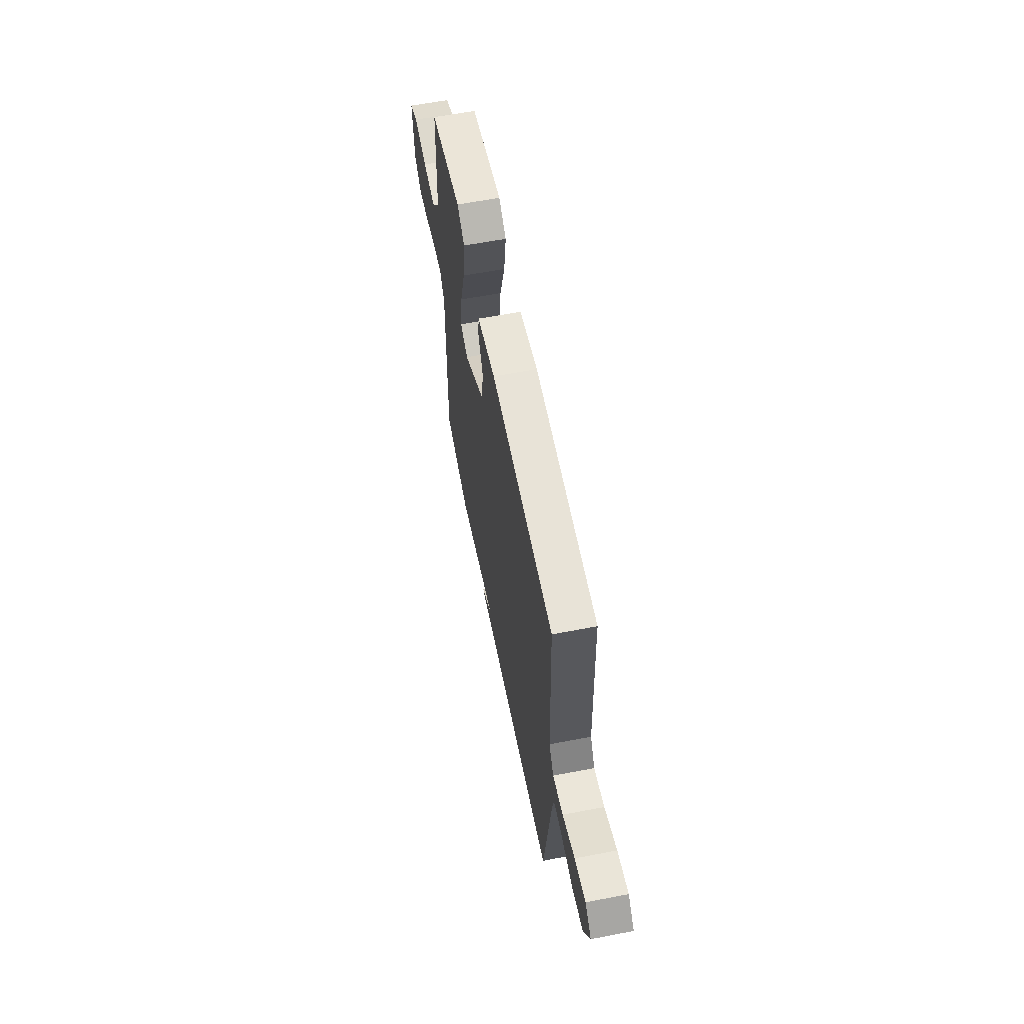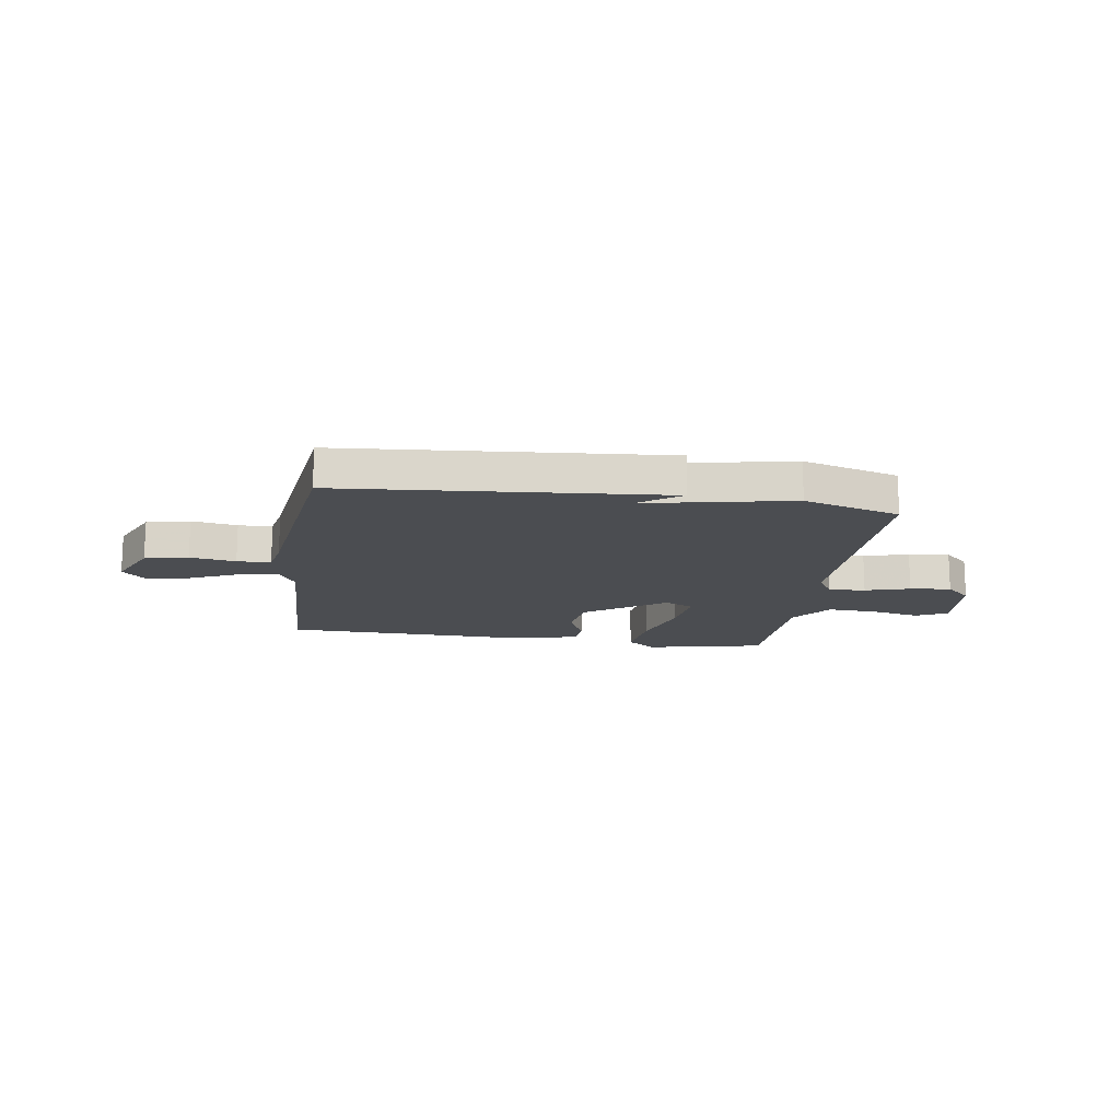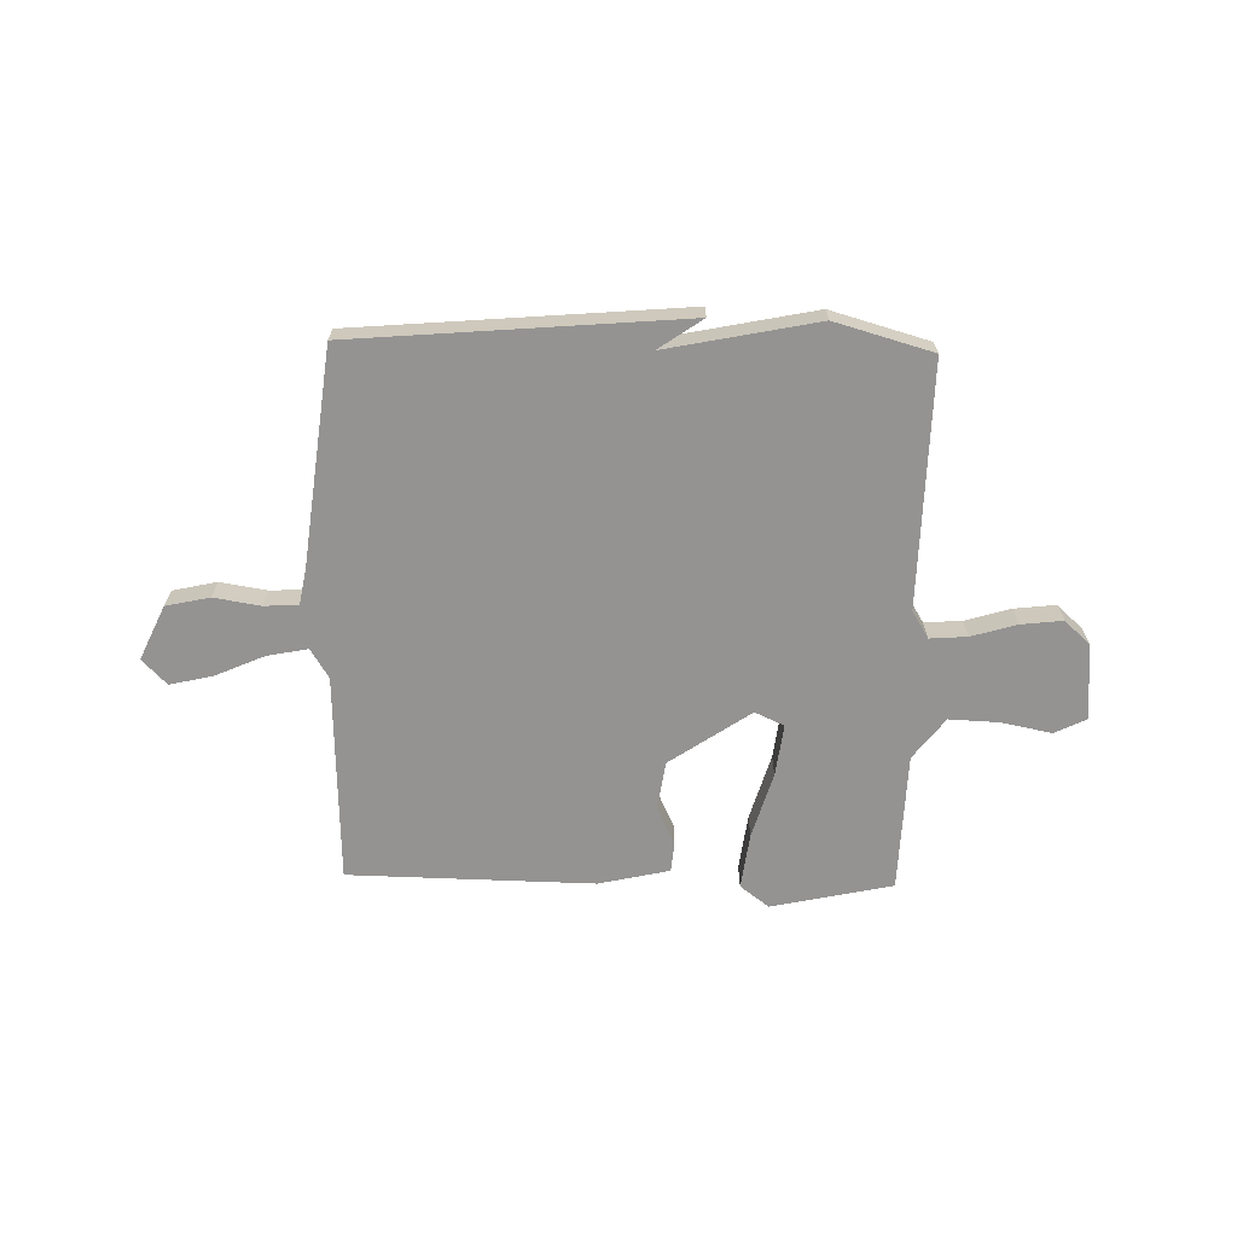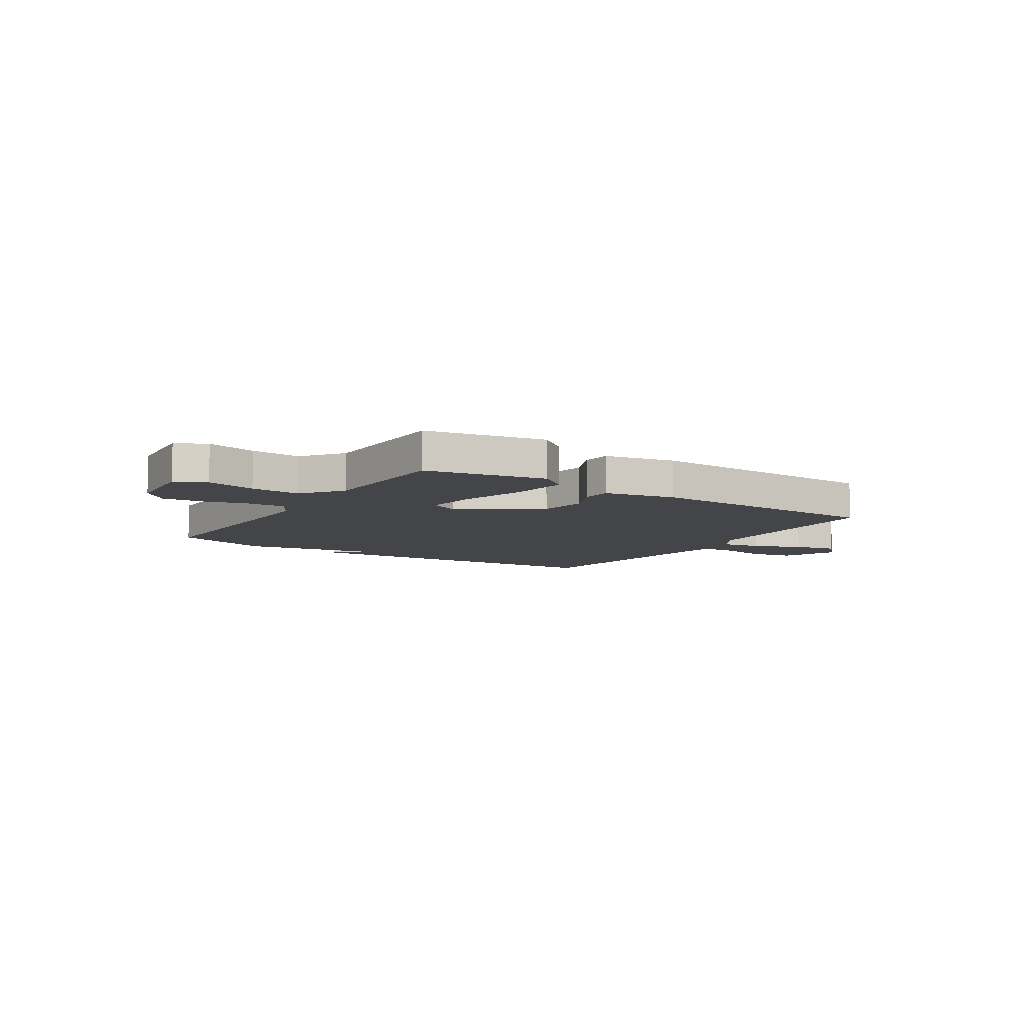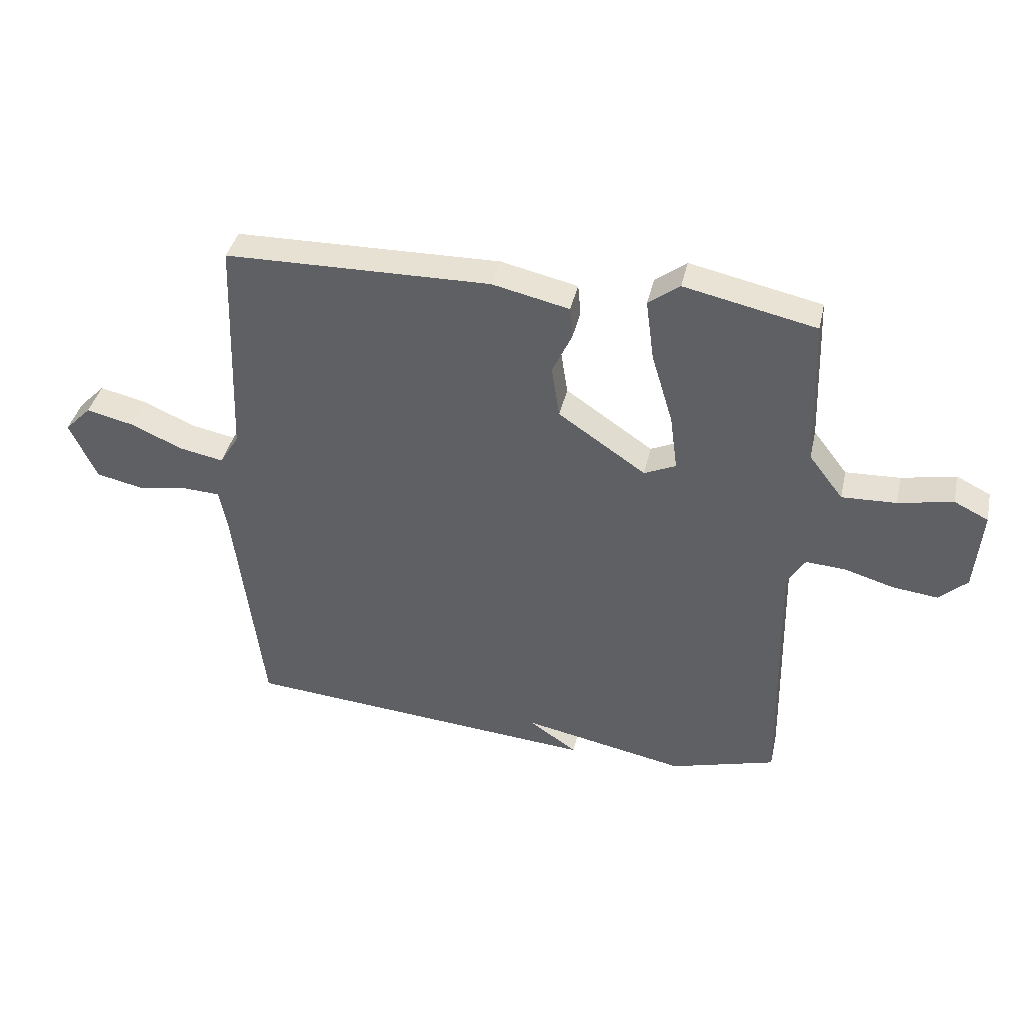
<metadata>
{"format":"obj","ext":"obj","renderer":"f3d","projection":"perspective","resolution":1024,"background":"white","views":[{"elev":61.2,"azim":78.9,"up":"+Z"},{"elev":-15.6,"azim":171.4,"up":"+Y"},{"elev":-66.8,"azim":178.7,"up":"+Y"},{"elev":-8.7,"azim":-33.2,"up":"+Y"},{"elev":39.5,"azim":-167.5,"up":"+Z"}]}
</metadata>
<code>
v 0.5 0.07 -0.5
v -0.117 0.07 -0.552
v -0.035 0.07 -0.495
v -0.317 0.07 -0.552
v -0.5 0.07 -0.5
v -0.491 0.07 -0.042
v -0.522 0.07 0.009
v -0.592 0.07 0.004
v -0.677 0.07 -0.021
v -0.755 0.07 -0.03
v -0.803 0.07 0.015
v -0.815 0.07 0.157
v -0.756 0.07 0.186
v -0.662 0.07 0.167
v -0.568 0.07 0.163
v -0.509 0.07 0.24
v -0.5 0.07 0.5
v -0.273 0.07 0.549
v -0.219 0.07 0.508
v -0.233 0.07 0.403
v -0.27 0.07 0.279
v -0.283 0.07 0.182
v -0.228 0.07 0.157
v -0.077 0.07 0.26
v -0.063 0.07 0.35
v -0.097 0.07 0.424
v -0.092 0.07 0.478
v 0.041 0.07 0.508
v 0.5 0.07 0.5
v 0.514 0.07 0.108
v 0.548 0.07 0.053
v 0.624 0.07 0.068
v 0.715 0.07 0.108
v 0.796 0.07 0.127
v 0.842 0.07 0.08
v 0.795 0.07 -0.022
v 0.713 0.07 -0.04
v 0.626 0.07 -0.026
v 0.562 0.07 -0.029
v 0.549 0.07 -0.099
v 0.5 0 -0.5
v -0.117 0 -0.552
v -0.035 0 -0.495
v -0.317 0 -0.552
v -0.5 0 -0.5
v -0.491 0 -0.042
v -0.522 0 0.009
v -0.592 0 0.004
v -0.677 0 -0.021
v -0.755 0 -0.03
v -0.803 0 0.015
v -0.815 0 0.157
v -0.756 0 0.186
v -0.662 0 0.167
v -0.568 0 0.163
v -0.509 0 0.24
v -0.5 0 0.5
v -0.273 0 0.549
v -0.219 0 0.508
v -0.233 0 0.403
v -0.27 0 0.279
v -0.283 0 0.182
v -0.228 0 0.157
v -0.077 0 0.26
v -0.063 0 0.35
v -0.097 0 0.424
v -0.092 0 0.478
v 0.041 0 0.508
v 0.5 0 0.5
v 0.514 0 0.108
v 0.548 0 0.053
v 0.624 0 0.068
v 0.715 0 0.108
v 0.796 0 0.127
v 0.842 0 0.08
v 0.795 0 -0.022
v 0.713 0 -0.04
v 0.626 0 -0.026
v 0.562 0 -0.029
v 0.549 0 -0.099
f 36 37 38
f 35 36 38
f 34 35 38
f 33 34 38
f 32 33 38
f 31 32 38 39
f 30 31 39 40
f 28 29 30
f 27 28 30
f 26 27 30
f 25 26 30
f 30 40 1
f 25 30 1
f 24 25 1
f 19 20 21
f 18 19 21
f 17 18 21
f 16 17 21
f 15 16 21 22
f 12 13 14
f 11 12 14
f 10 11 14
f 9 10 14
f 8 9 14
f 7 8 14 15
f 15 22 23
f 7 15 23
f 6 7 23
f 6 23 24
f 5 6 24
f 4 5 24
f 3 4 24
f 3 24 1
f 1 2 3
f 78 77 76
f 78 76 75
f 78 75 74
f 78 74 73
f 78 73 72
f 79 78 72 71
f 80 79 71 70
f 70 69 68
f 70 68 67
f 70 67 66
f 70 66 65
f 41 80 70
f 41 70 65
f 41 65 64
f 61 60 59
f 61 59 58
f 61 58 57
f 61 57 56
f 62 61 56 55
f 54 53 52
f 54 52 51
f 54 51 50
f 54 50 49
f 54 49 48
f 55 54 48 47
f 63 62 55
f 63 55 47
f 63 47 46
f 64 63 46
f 64 46 45
f 64 45 44
f 64 44 43
f 41 64 43
f 43 42 41
f 1 41 42 2
f 2 42 43 3
f 3 43 44 4
f 4 44 45 5
f 5 45 46 6
f 6 46 47 7
f 7 47 48 8
f 8 48 49 9
f 9 49 50 10
f 10 50 51 11
f 11 51 52 12
f 12 52 53 13
f 13 53 54 14
f 14 54 55 15
f 15 55 56 16
f 16 56 57 17
f 17 57 58 18
f 18 58 59 19
f 19 59 60 20
f 20 60 61 21
f 21 61 62 22
f 22 62 63 23
f 23 63 64 24
f 24 64 65 25
f 25 65 66 26
f 26 66 67 27
f 27 67 68 28
f 28 68 69 29
f 29 69 70 30
f 30 70 71 31
f 31 71 72 32
f 32 72 73 33
f 33 73 74 34
f 34 74 75 35
f 35 75 76 36
f 36 76 77 37
f 37 77 78 38
f 38 78 79 39
f 39 79 80 40
f 40 80 41 1

</code>
